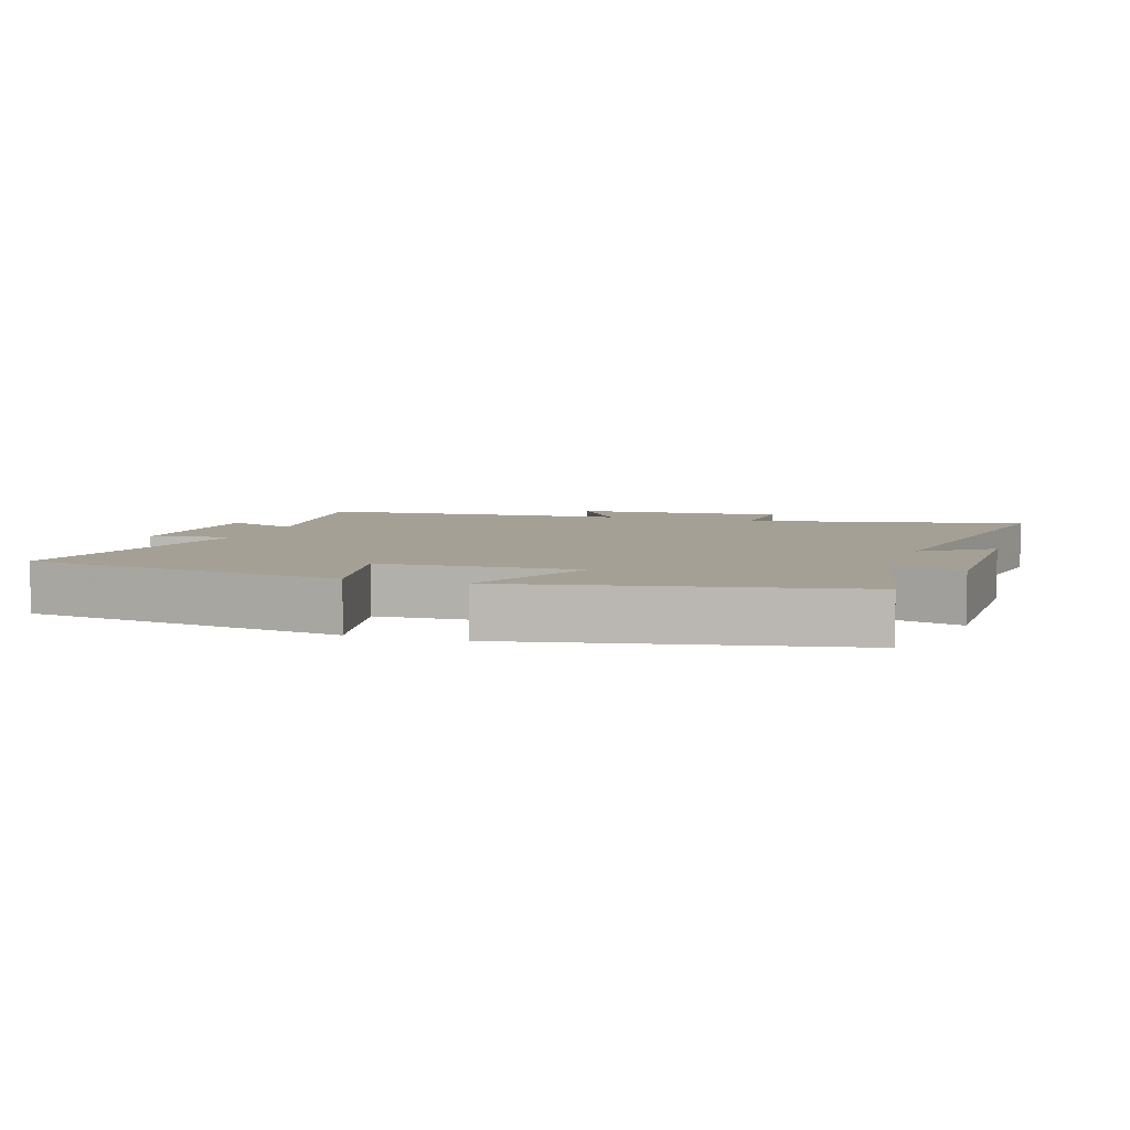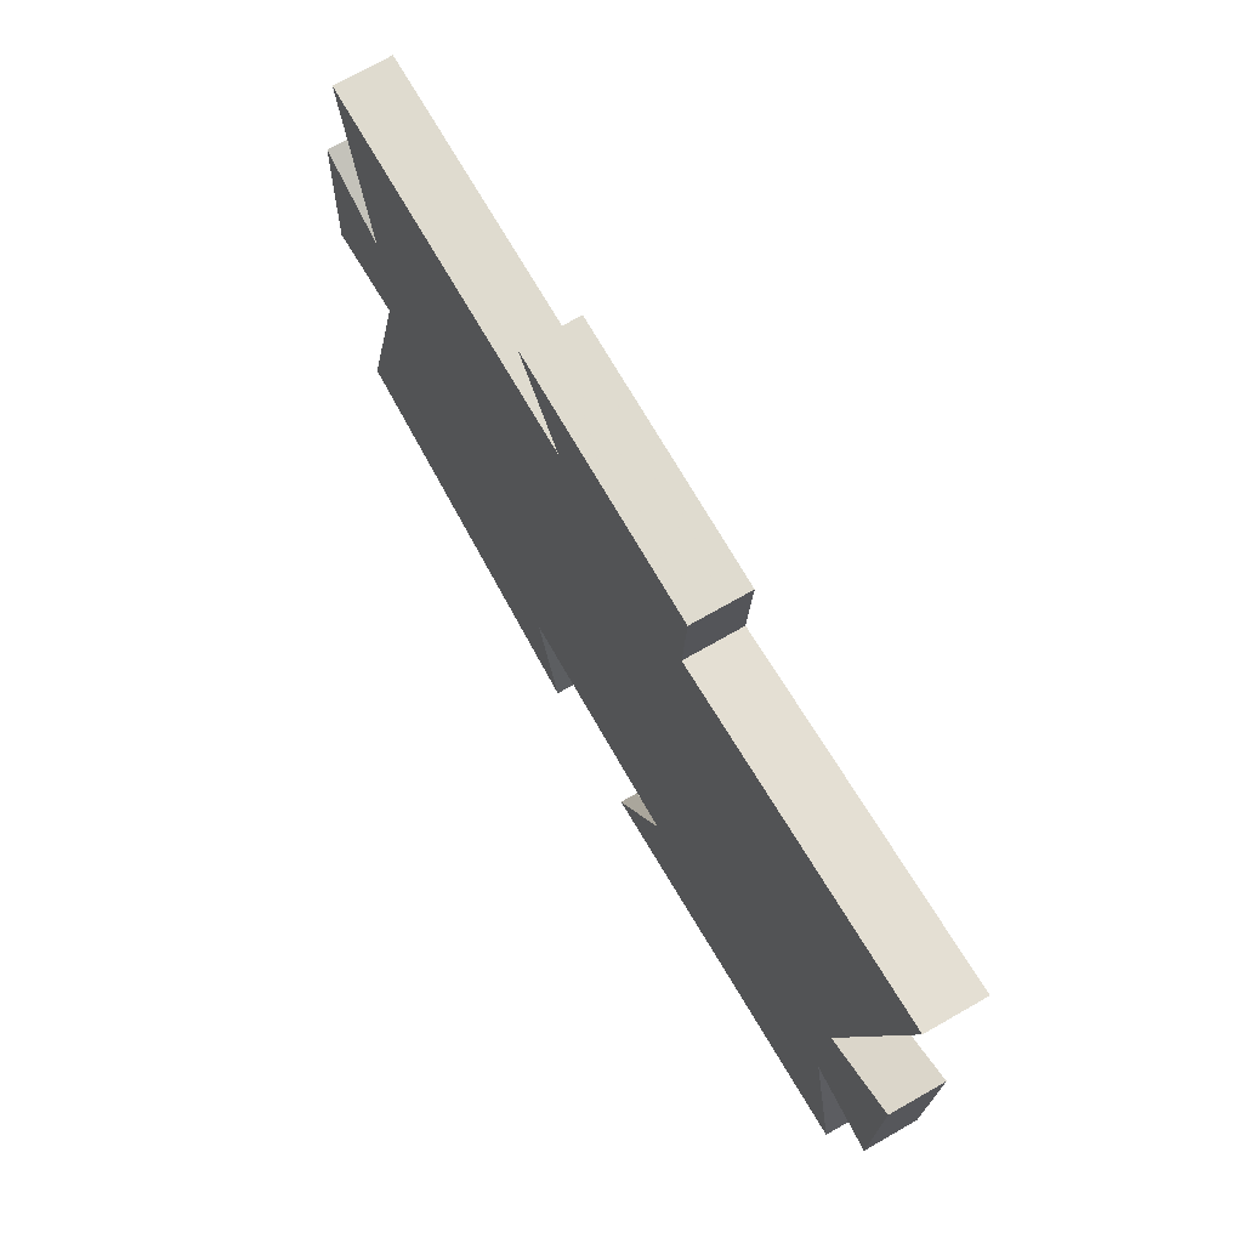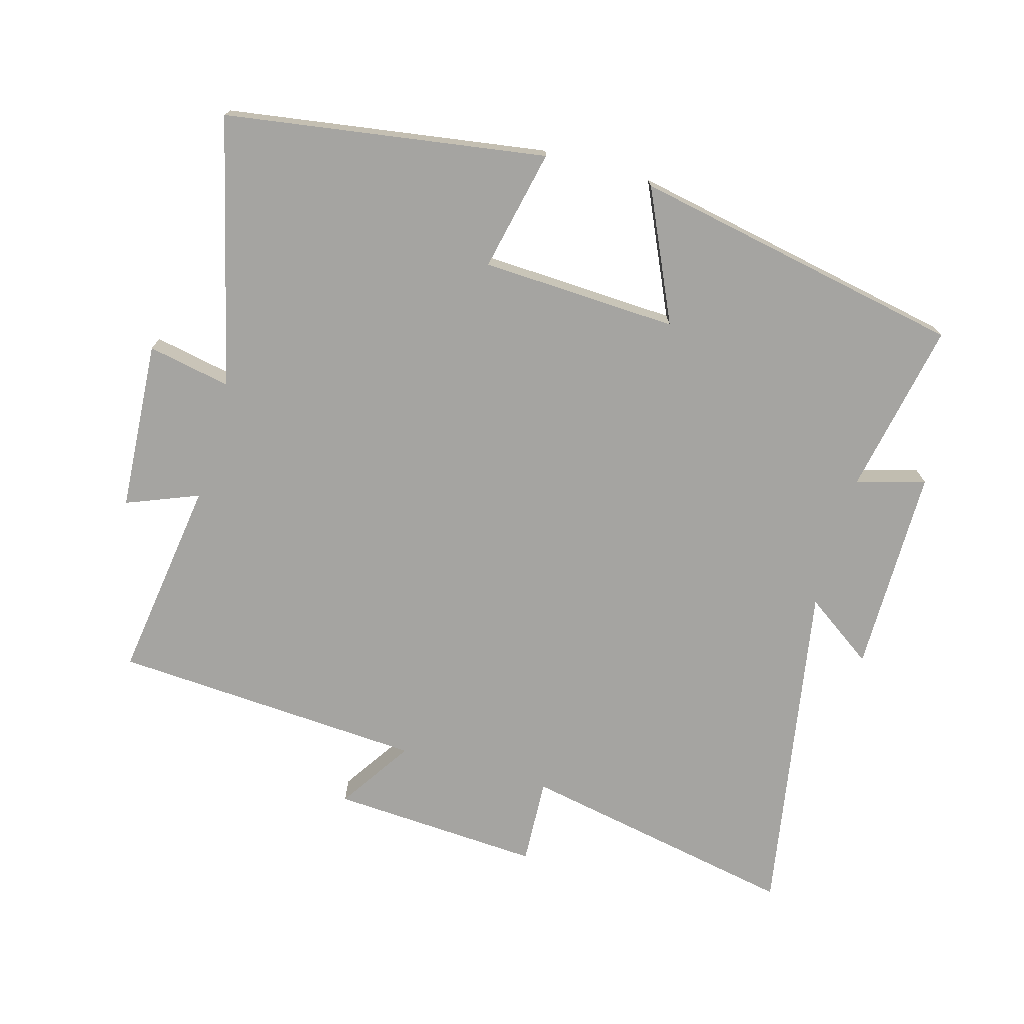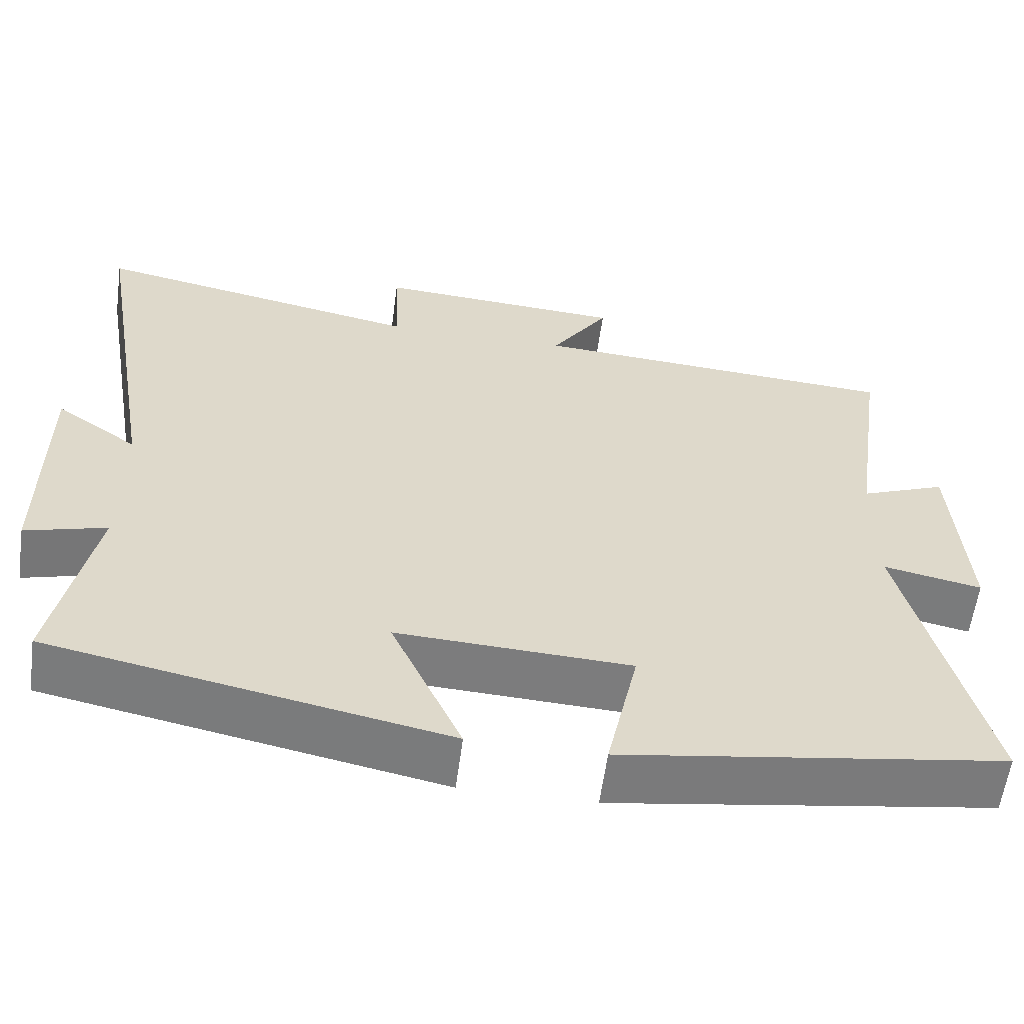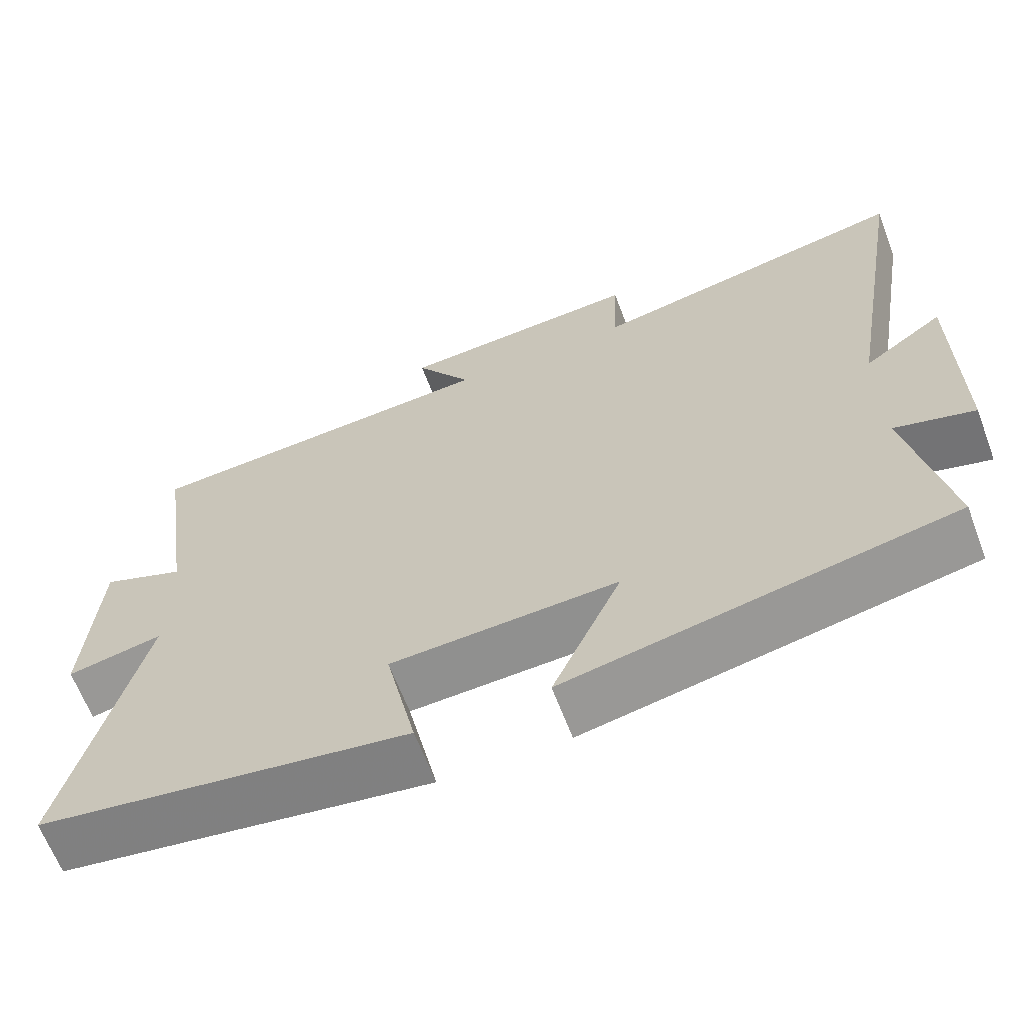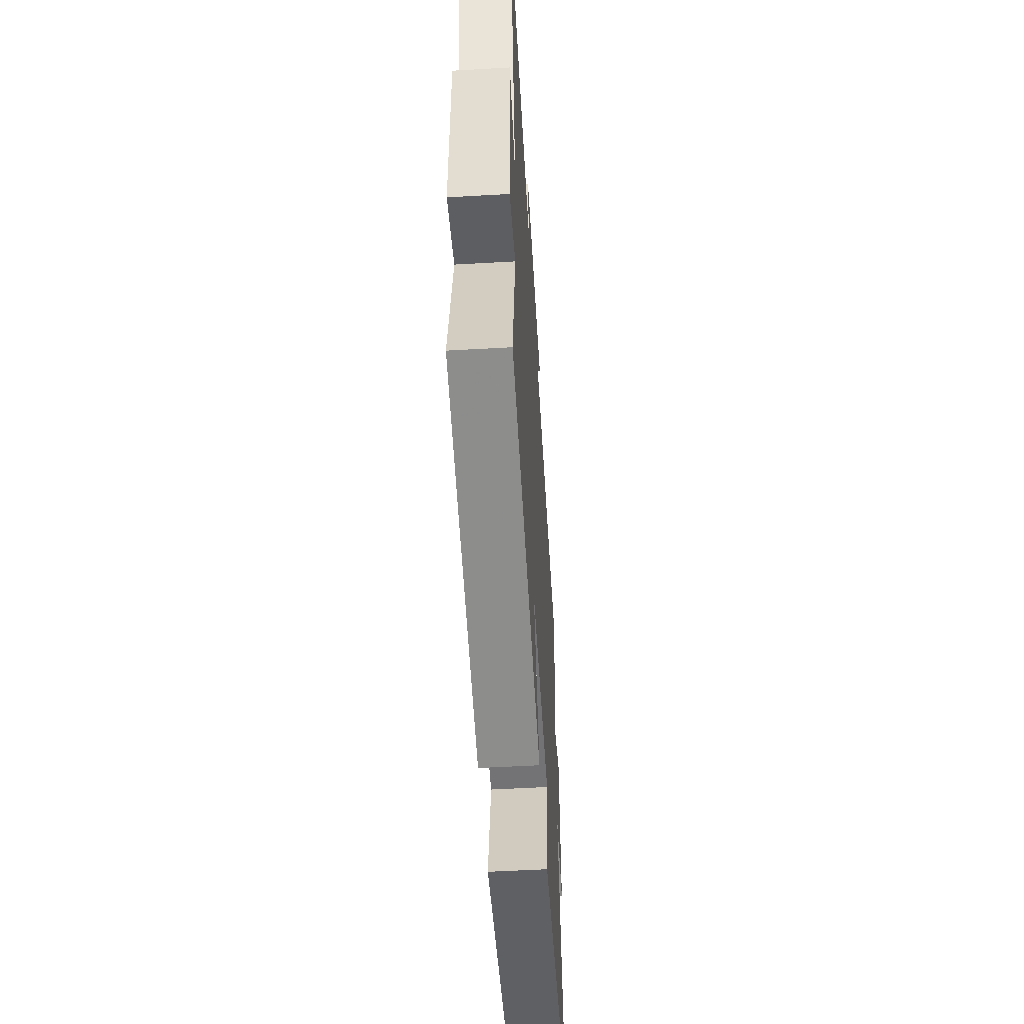
<metadata>
{"format":"obj","ext":"obj","renderer":"f3d","projection":"perspective","resolution":1024,"background":"white","views":[{"elev":5.9,"azim":-162.1,"up":"+Y"},{"elev":73.1,"azim":-119.6,"up":"+Z"},{"elev":-73.3,"azim":164.3,"up":"+Y"},{"elev":-58.8,"azim":-7.6,"up":"+Z"},{"elev":-64.3,"azim":-159.3,"up":"+Z"},{"elev":-53.3,"azim":-86.5,"up":"+Z"}]}
</metadata>
<code>
v -0.588 0.07 0.583
v -0.166 0.07 0.5
v -0.172 0.07 0.631
v 0.146 0.07 0.611
v 0.072 0.07 0.5
v 0.544 0.07 0.469
v 0.5 0.07 0.164
v 0.609 0.07 0.207
v 0.625 0.07 -0.049
v 0.5 0.07 -0.024
v 0.599 0.07 -0.428
v 0.116 0.07 -0.5
v 0.156 0.07 -0.317
v -0.14 0.07 -0.303
v -0.05 0.07 -0.5
v -0.551 0.07 -0.401
v -0.5 0.07 -0.141
v -0.604 0.07 -0.17
v -0.604 0.07 0.142
v -0.5 0.07 0.069
v -0.588 0 0.583
v -0.166 0 0.5
v -0.172 0 0.631
v 0.146 0 0.611
v 0.072 0 0.5
v 0.544 0 0.469
v 0.5 0 0.164
v 0.609 0 0.207
v 0.625 0 -0.049
v 0.5 0 -0.024
v 0.599 0 -0.428
v 0.116 0 -0.5
v 0.156 0 -0.317
v -0.14 0 -0.303
v -0.05 0 -0.5
v -0.551 0 -0.401
v -0.5 0 -0.141
v -0.604 0 -0.17
v -0.604 0 0.142
v -0.5 0 0.069
f 17 18 19 20
f 14 15 16 17
f 13 14 17 20
f 10 11 12 13
f 10 13 20 1
f 7 8 9 10
f 5 6 7
f 5 7 10
f 2 3 4 5
f 2 5 10
f 1 2 10
f 40 39 38 37
f 37 36 35 34
f 40 37 34 33
f 33 32 31 30
f 21 40 33 30
f 30 29 28 27
f 27 26 25
f 30 27 25
f 25 24 23 22
f 30 25 22
f 30 22 21
f 1 21 22 2
f 2 22 23 3
f 3 23 24 4
f 4 24 25 5
f 5 25 26 6
f 6 26 27 7
f 7 27 28 8
f 8 28 29 9
f 9 29 30 10
f 10 30 31 11
f 11 31 32 12
f 12 32 33 13
f 13 33 34 14
f 14 34 35 15
f 15 35 36 16
f 16 36 37 17
f 17 37 38 18
f 18 38 39 19
f 19 39 40 20
f 20 40 21 1

</code>
